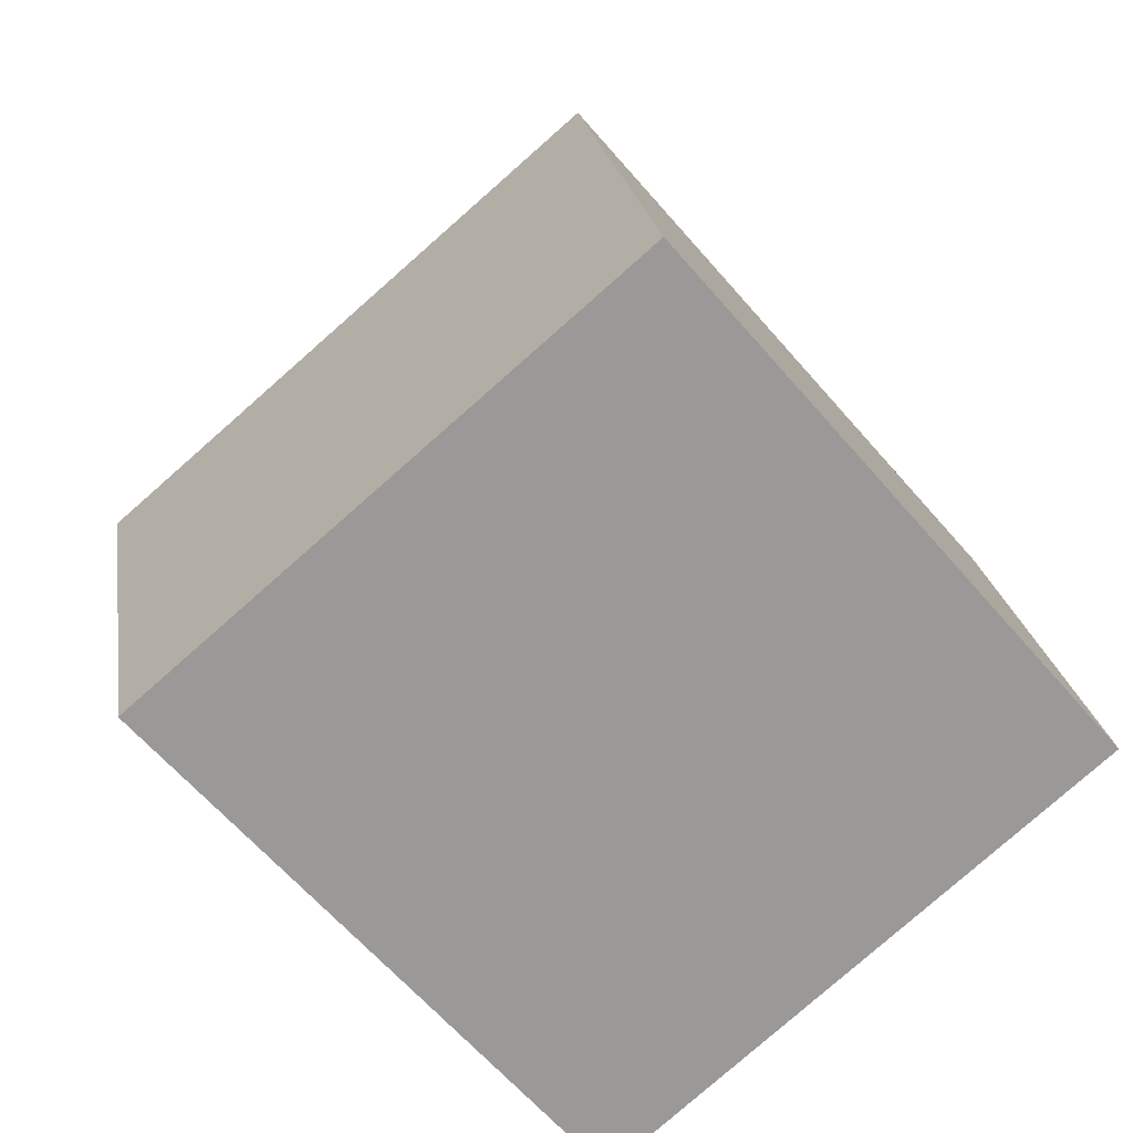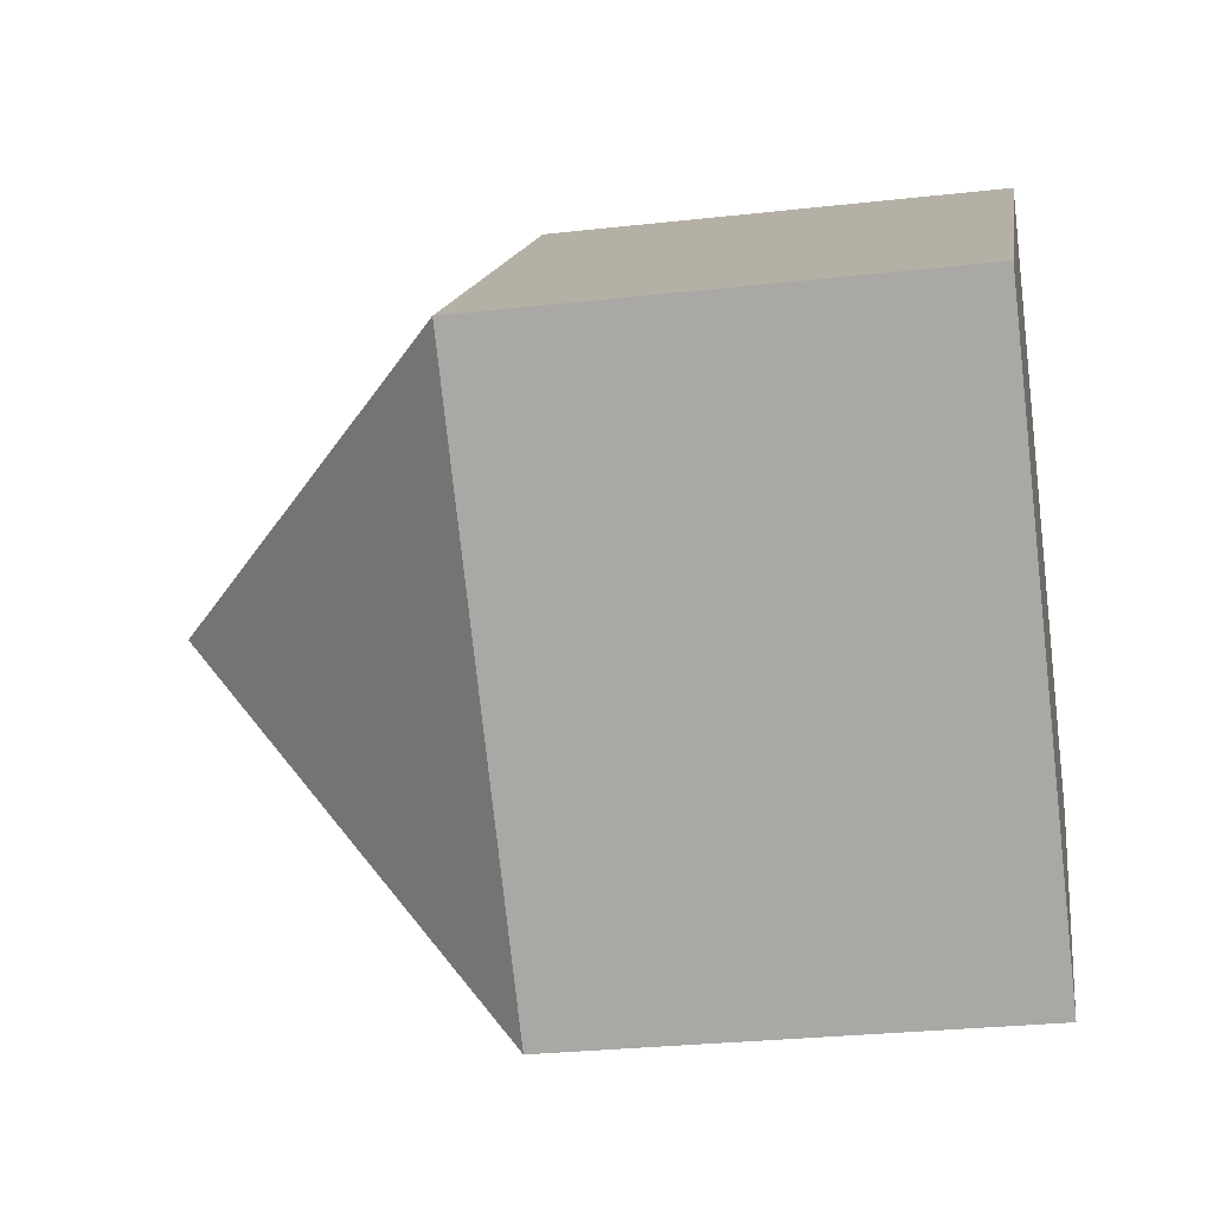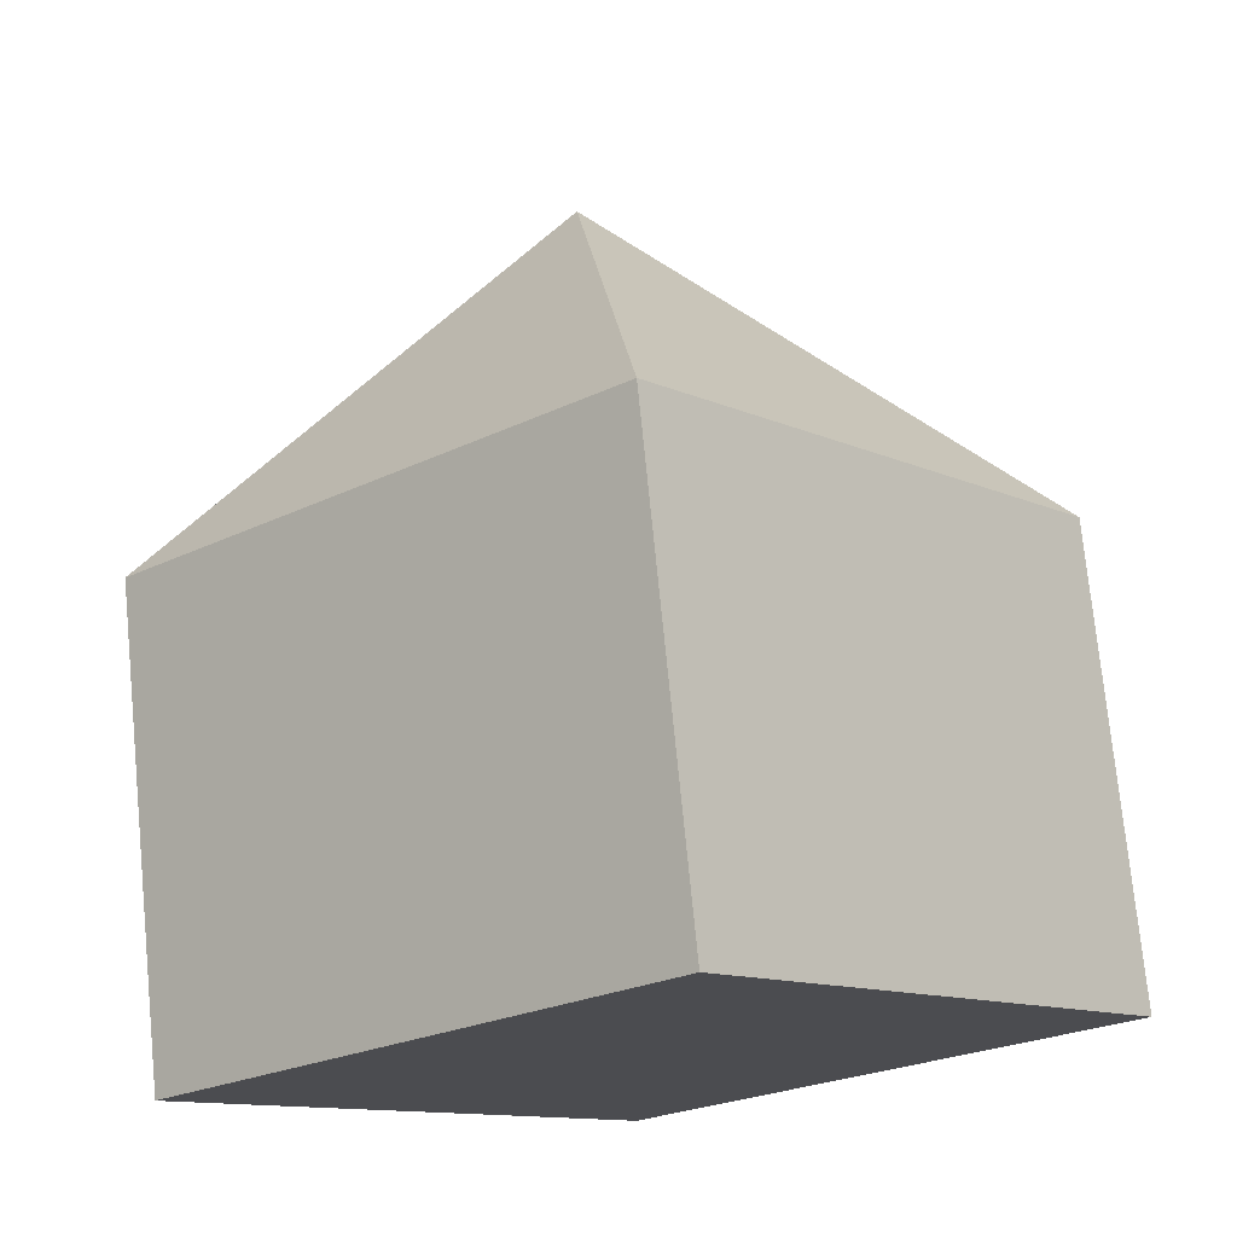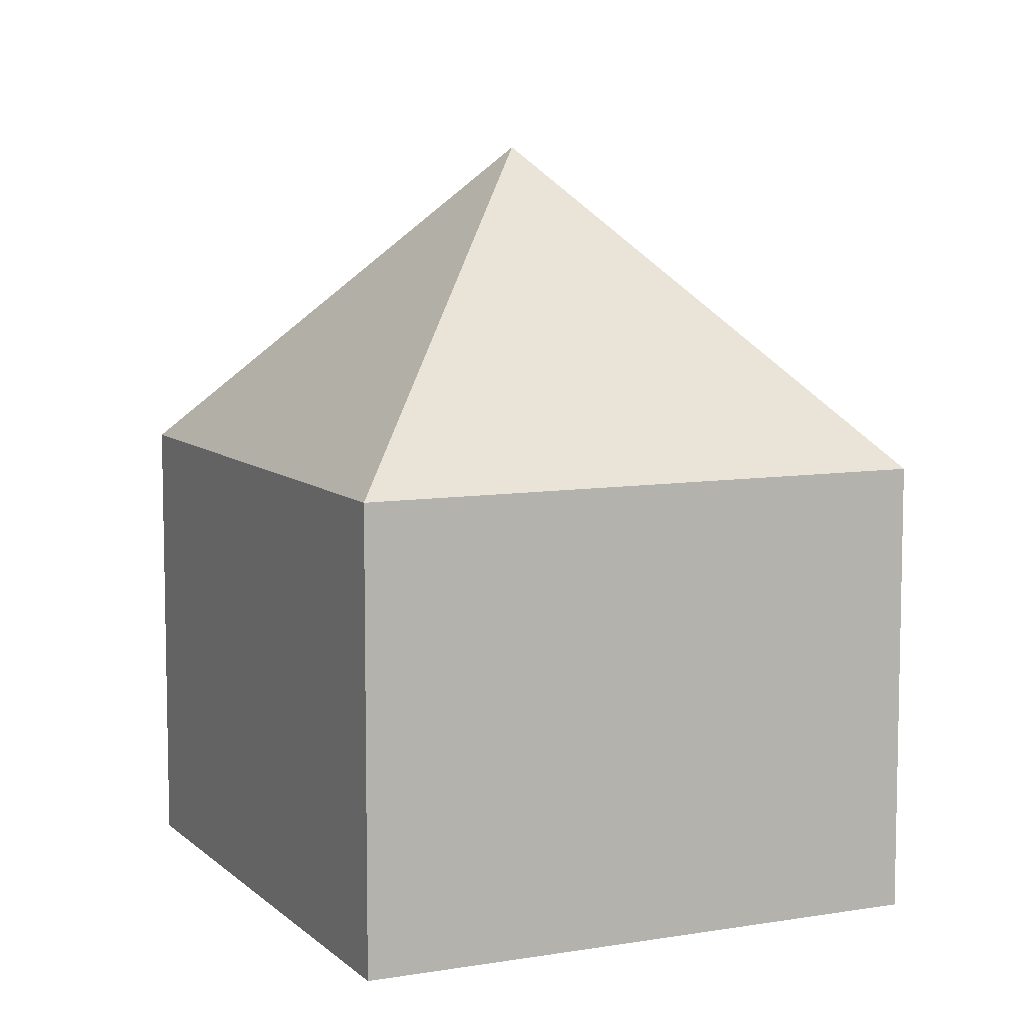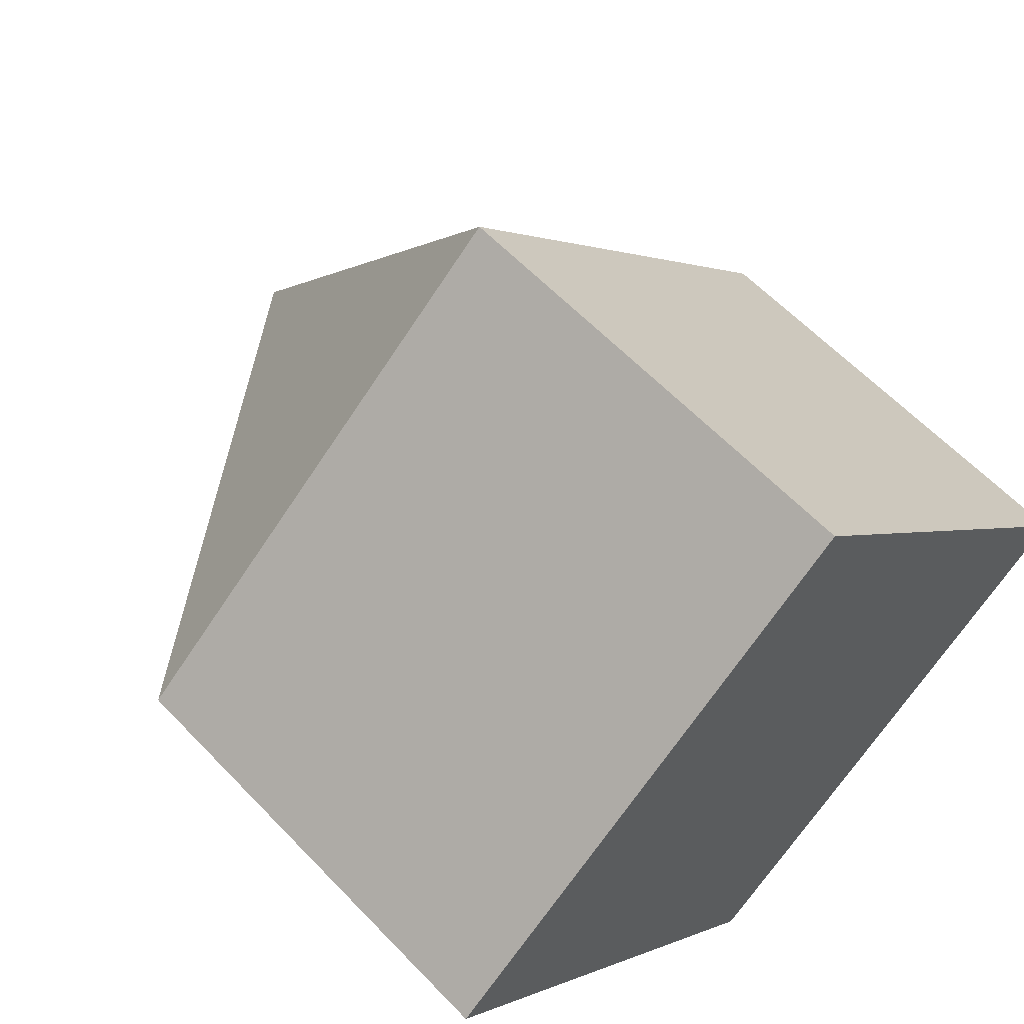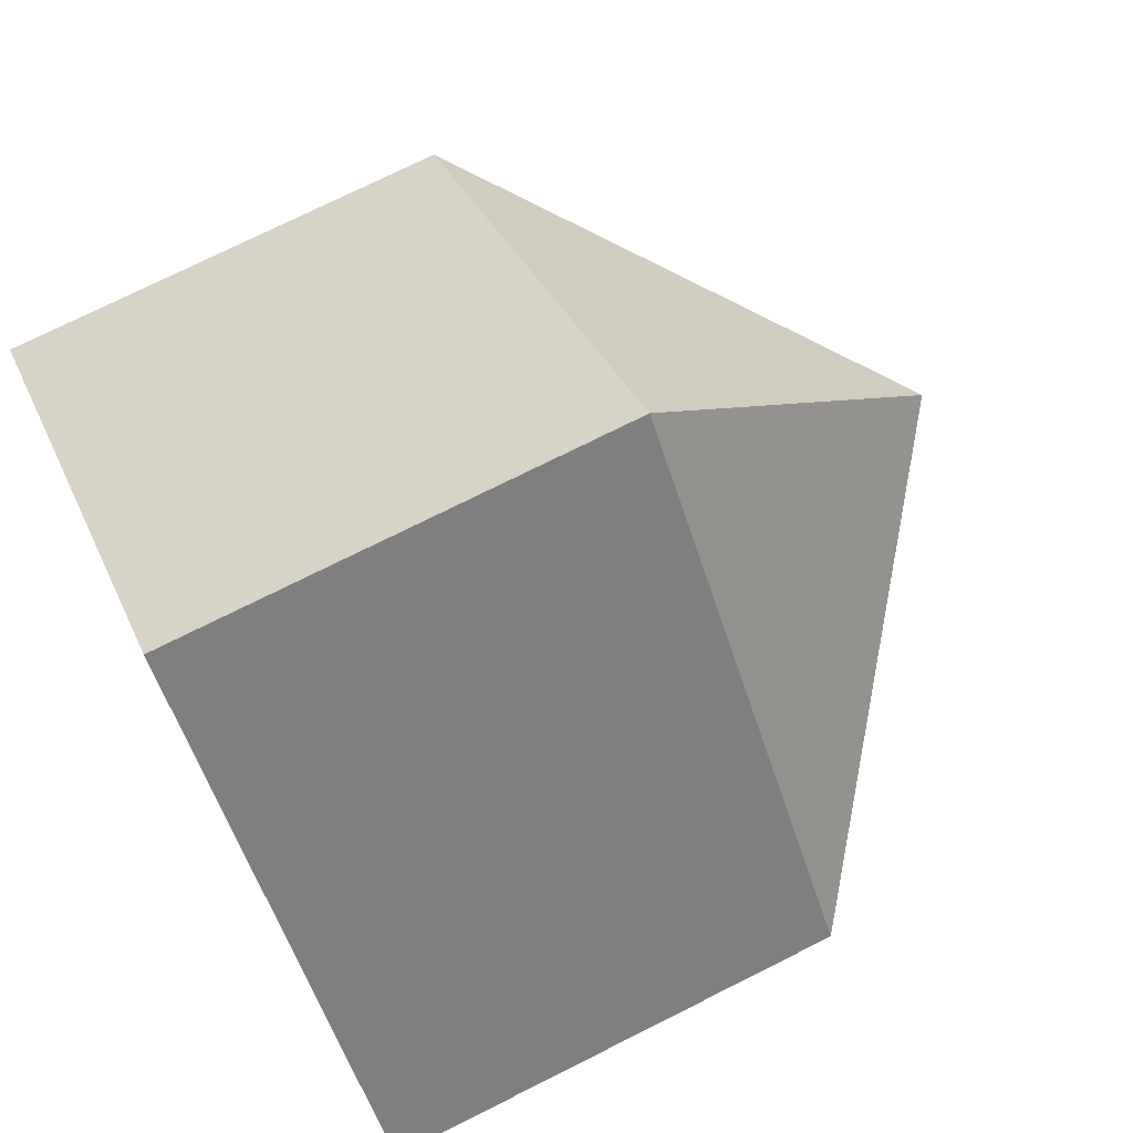
<metadata>
{"format":"obj","ext":"obj","renderer":"f3d","projection":"perspective","resolution":1024,"background":"white","views":[{"elev":21.3,"azim":-8.3,"up":"+Z"},{"elev":-28.0,"azim":-80.3,"up":"+Z"},{"elev":74.1,"azim":-5.6,"up":"+Z"},{"elev":8.1,"azim":114.3,"up":"+Y"},{"elev":60.1,"azim":-43.2,"up":"+Z"},{"elev":74.4,"azim":63.4,"up":"+Z"}]}
</metadata>
<code>
v  6.705 12.28 -0.675
v  7.026 7.184 6.056
v  13.41 7.184 -1.35
v  0 7.19 4.403e-16
v  6.384 7.19 -7.406
v  0 0 0
v  7.026 -3.708e-16 6.056
v  13.41 8.266e-17 -1.35
v  6.384 4.535e-16 -7.406
g defaultobject
f 1 2 3
f 1 4 2
f 1 3 5
f 1 5 4
f 6 2 4
f 2 6 7
f 7 3 2
f 3 7 8
f 3 9 5
f 9 3 8
f 9 4 5
f 4 9 6
f 9 7 6
f 7 9 8

</code>
